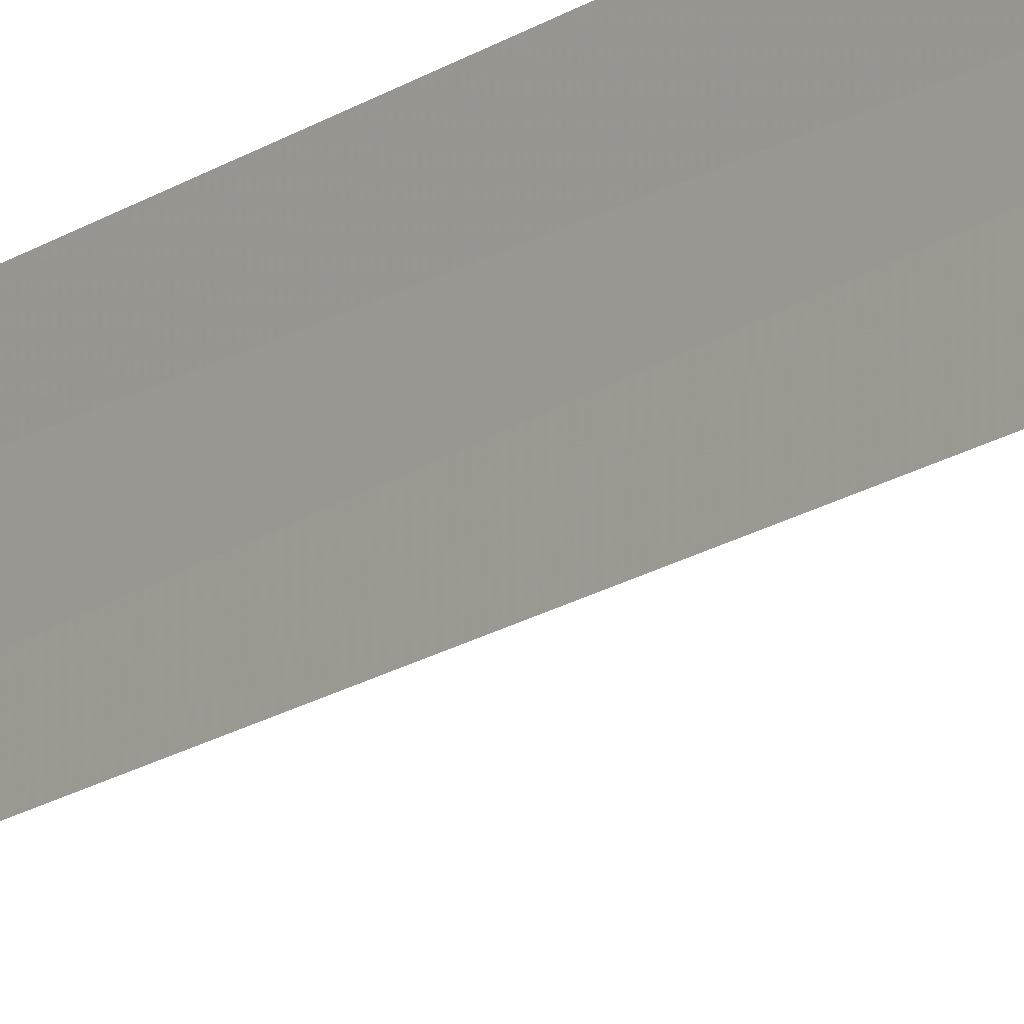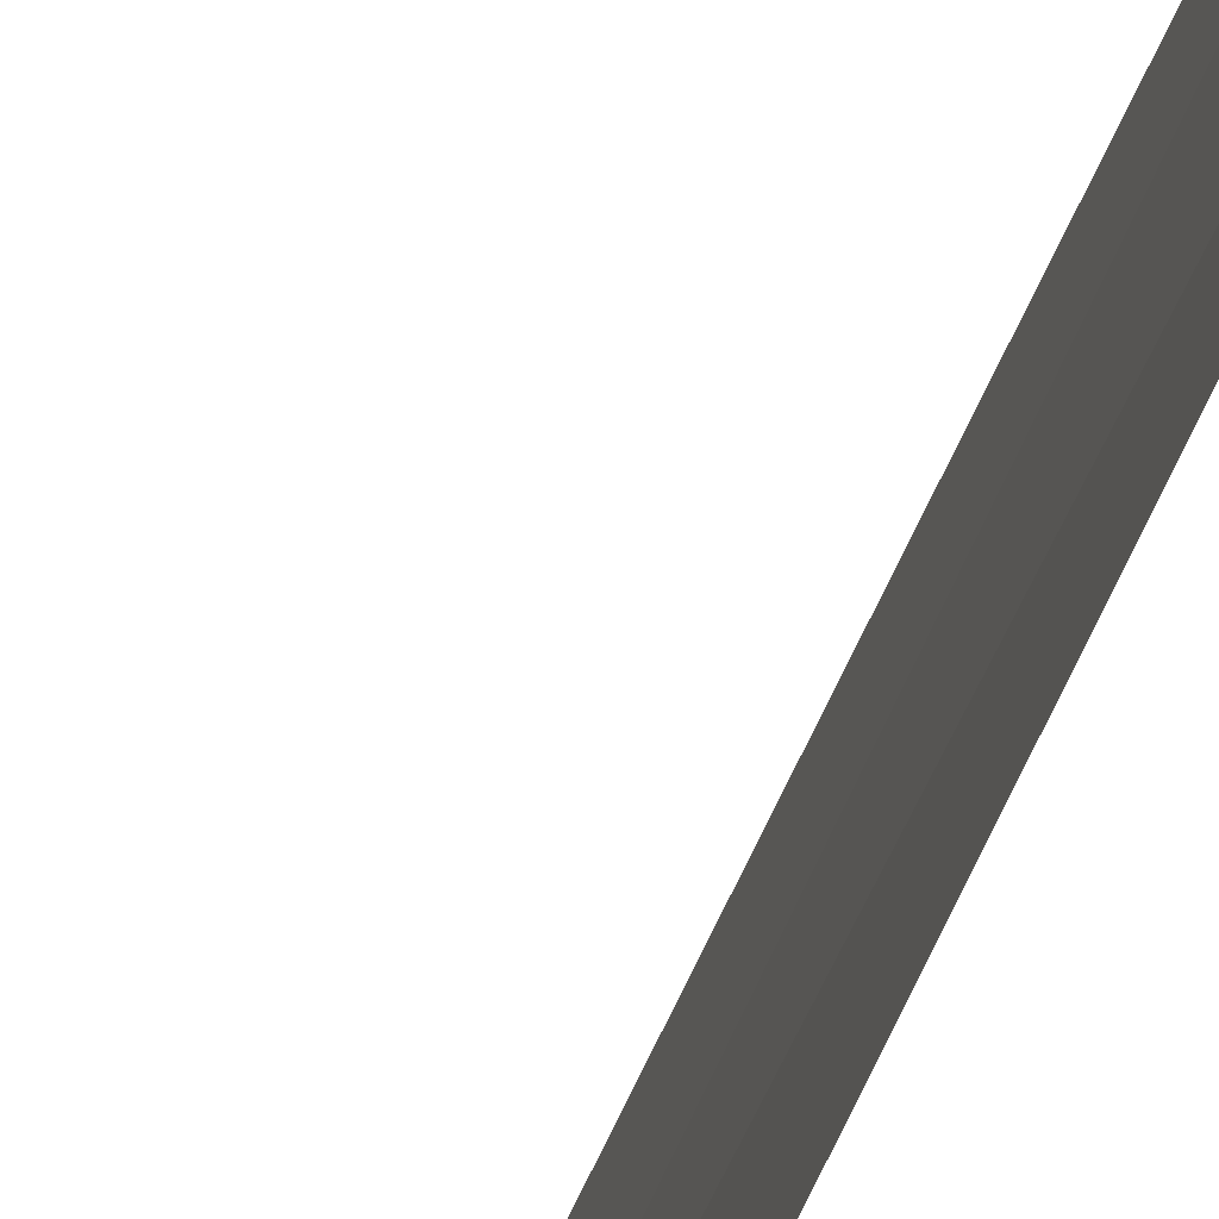
<metadata>
{"format":"obj","ext":"obj","renderer":"f3d","projection":"perspective","resolution":1024,"background":"white","views":[{"elev":-20.6,"azim":139.2,"up":"+Y"},{"elev":-31.2,"azim":-14.1,"up":"+Y"}]}
</metadata>
<code>
v -4.23 -39.6 86.49
v -4.25 -40 86.49
v -4.246 -39.82 100
v -4.194 -39.31 100
v -4.17 -39.19 86.49
v -4.961 -39.4 85
v -4.997 -40 85
f 1 3 2
f 1 5 4
f 1 4 3
f 1 6 5
f 1 2 7
f 1 7 6

</code>
